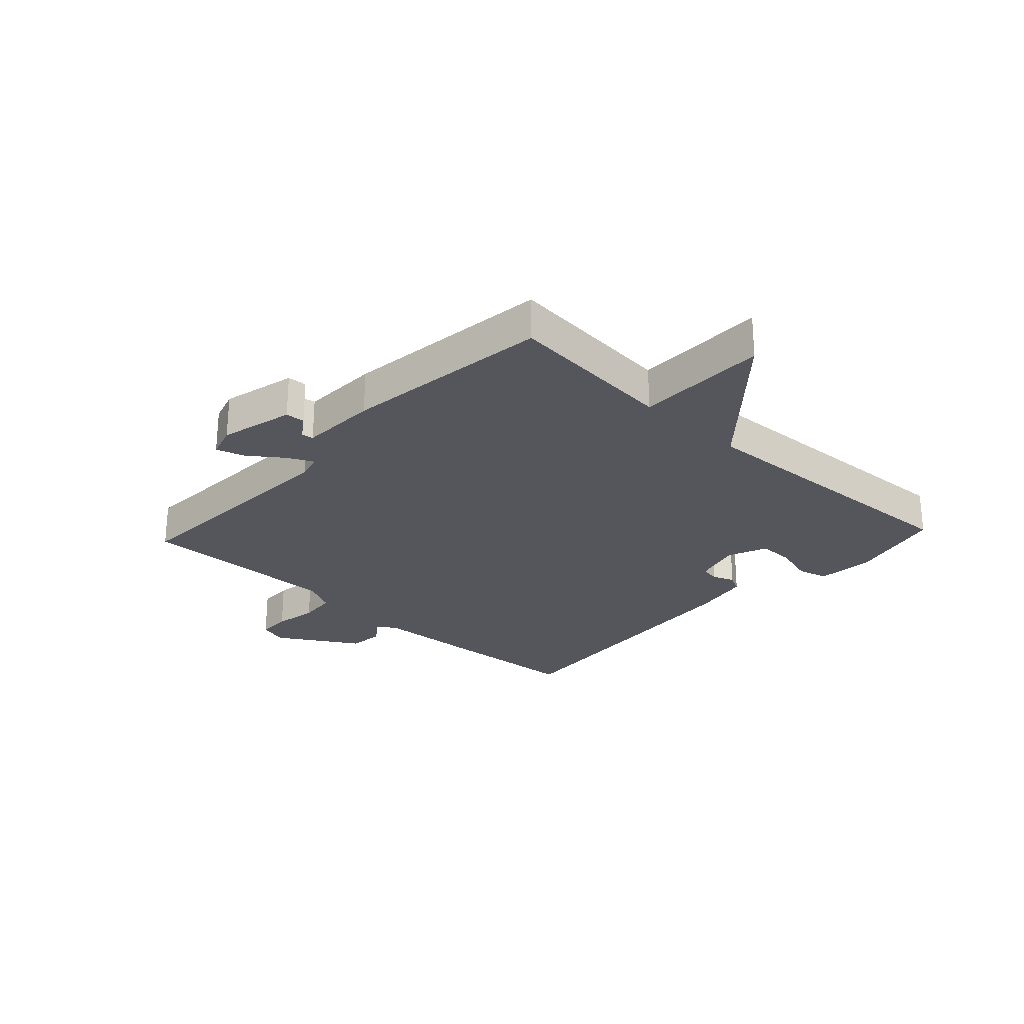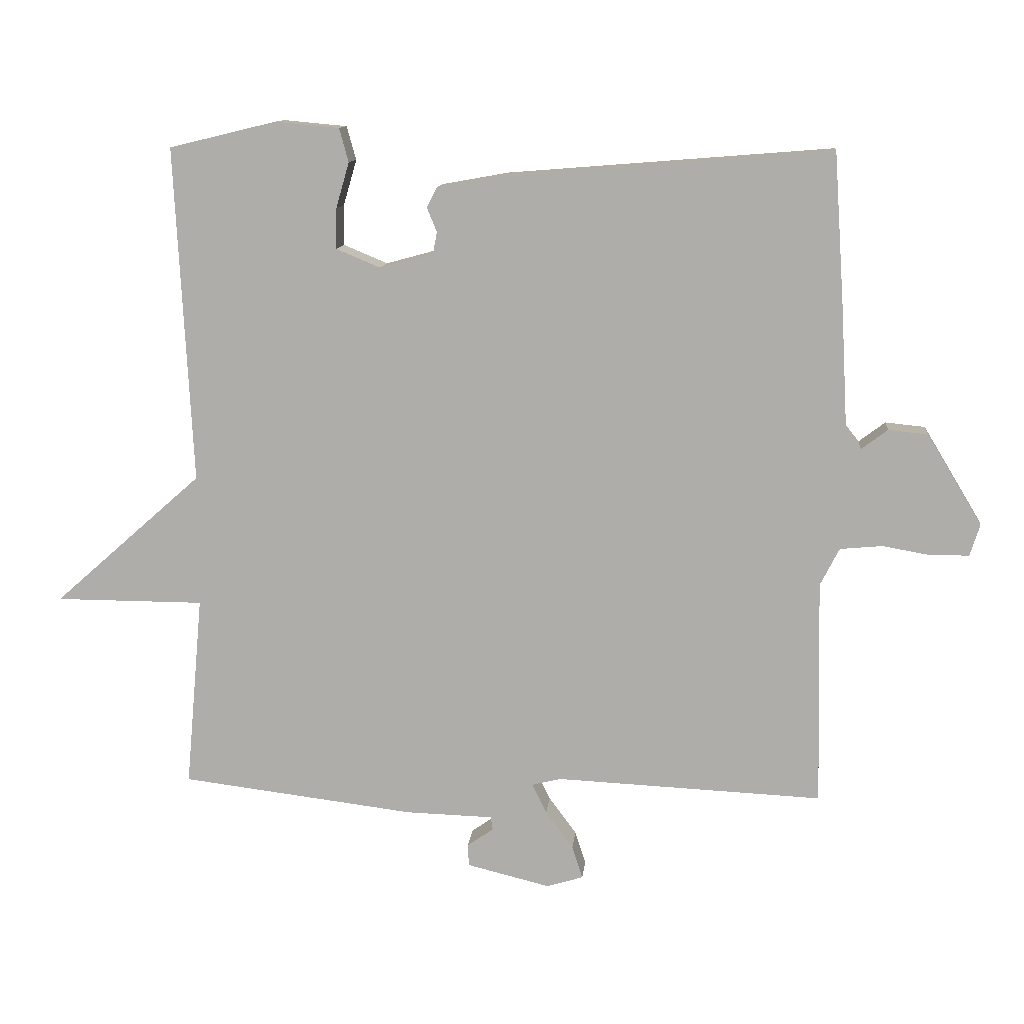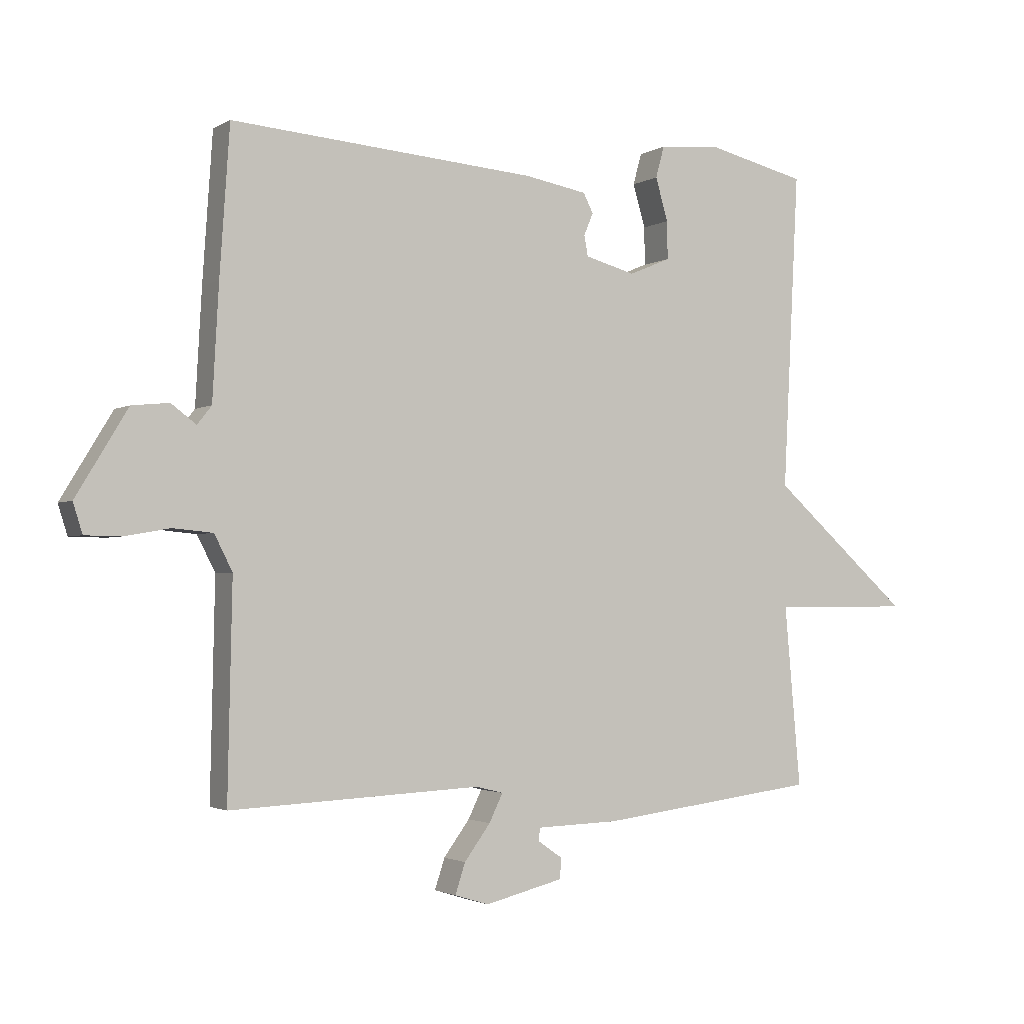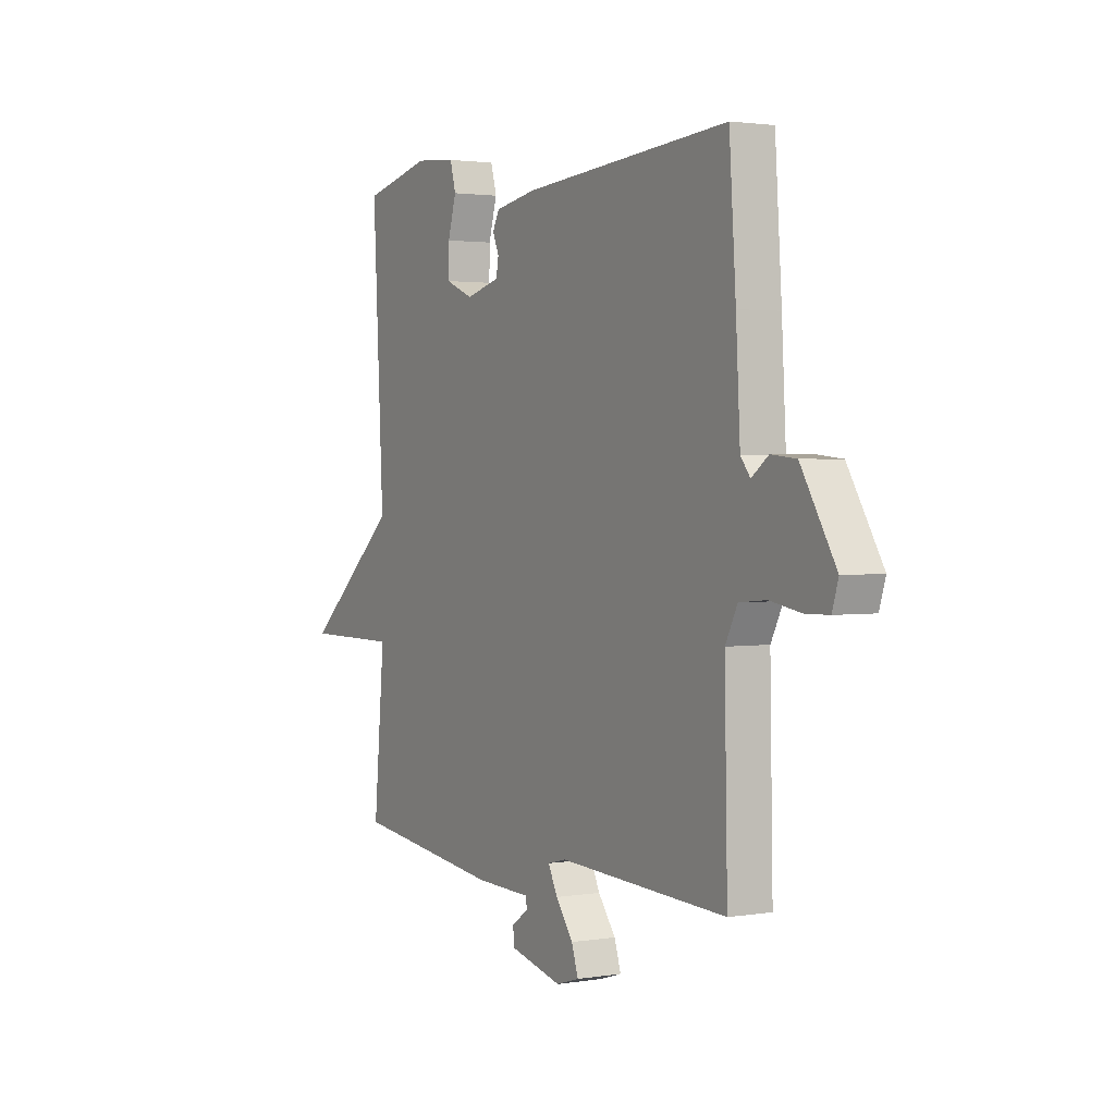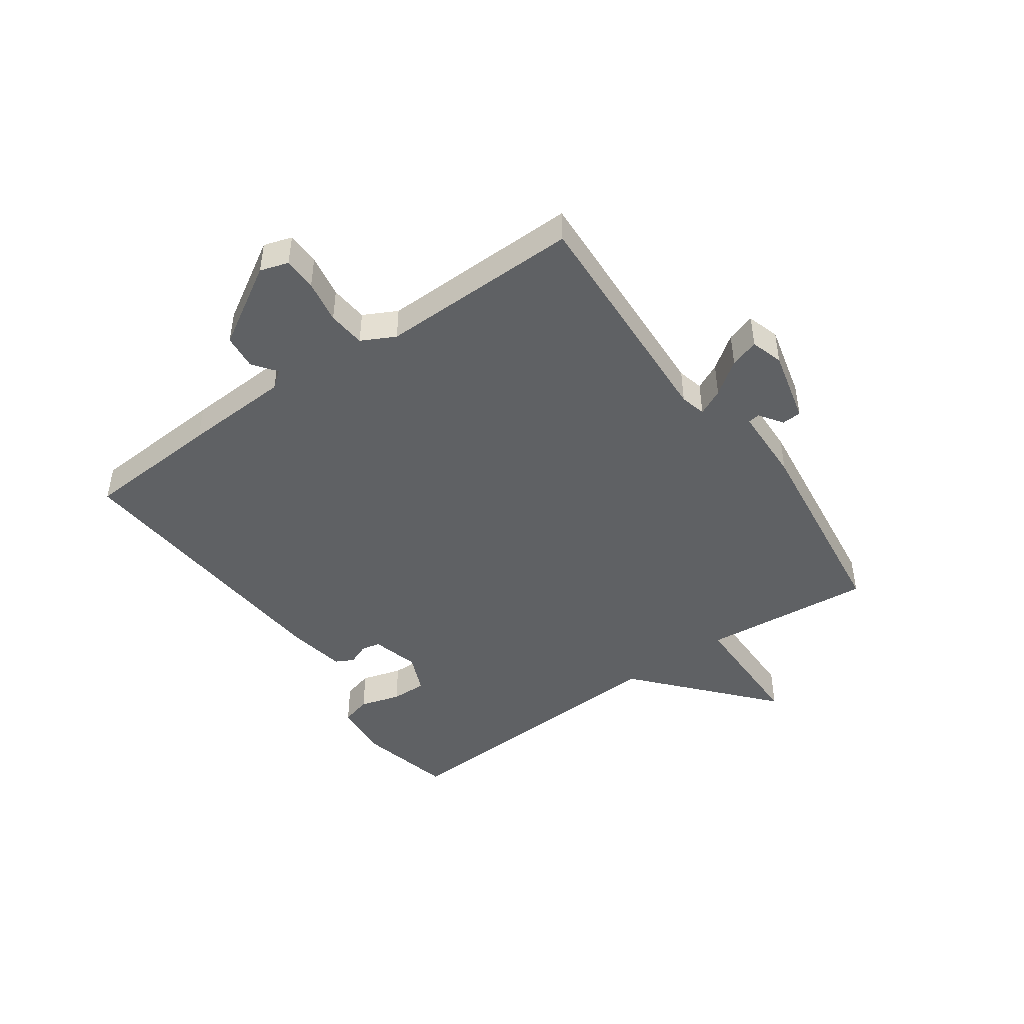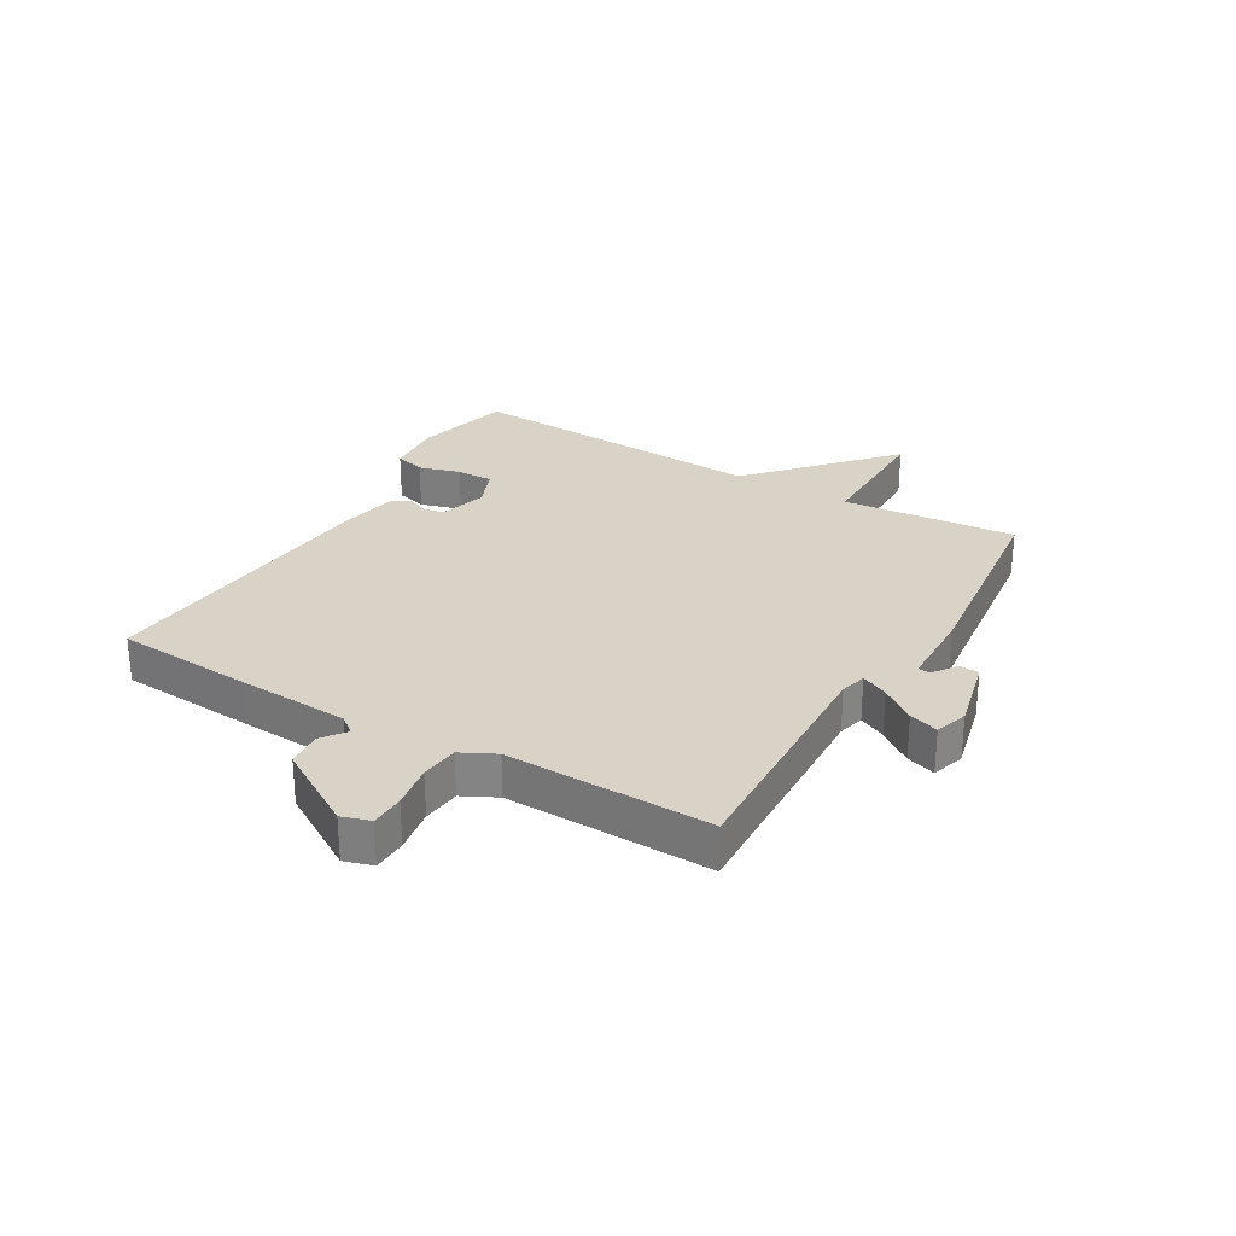
<metadata>
{"format":"obj","ext":"obj","renderer":"f3d","projection":"perspective","resolution":1024,"background":"white","views":[{"elev":-26.2,"azim":-132.9,"up":"+Y"},{"elev":11.6,"azim":5.5,"up":"+Z"},{"elev":-2.2,"azim":151.8,"up":"+Z"},{"elev":2.0,"azim":59.6,"up":"+Z"},{"elev":-45.9,"azim":125.1,"up":"+Y"},{"elev":28.0,"azim":120.6,"up":"+Y"}]}
</metadata>
<code>
v 0.5 0.07 -0.5
v 0.096 0.07 -0.481
v 0.052 0.07 -0.492
v 0.074 0.07 -0.537
v 0.116 0.07 -0.594
v 0.132 0.07 -0.643
v 0.077 0.07 -0.66
v -0.049 0.07 -0.629
v -0.051 0.07 -0.596
v -0.011 0.07 -0.568
v -0.014 0.07 -0.548
v -0.146 0.07 -0.544
v -0.5 0.07 -0.5
v -0.474 0.07 -0.209
v -0.699 0.07 -0.208
v -0.474 0.07 -0.009
v -0.5 0.07 0.5
v -0.338 0.07 0.539
v -0.241 0.07 0.53
v -0.227 0.07 0.479
v -0.247 0.07 0.41
v -0.248 0.07 0.349
v -0.181 0.07 0.321
v -0.1 0.07 0.343
v -0.094 0.07 0.376
v -0.109 0.07 0.412
v -0.093 0.07 0.443
v 0.007 0.07 0.461
v 0.5 0.07 0.5
v 0.516 0.07 0.265
v 0.526 0.07 0.083
v 0.549 0.07 0.054
v 0.589 0.07 0.084
v 0.649 0.07 0.078
v 0.732 0.07 -0.059
v 0.717 0.07 -0.107
v 0.66 0.07 -0.108
v 0.586 0.07 -0.095
v 0.522 0.07 -0.101
v 0.493 0.07 -0.158
v 0.5 0 -0.5
v 0.096 0 -0.481
v 0.052 0 -0.492
v 0.074 0 -0.537
v 0.116 0 -0.594
v 0.132 0 -0.643
v 0.077 0 -0.66
v -0.049 0 -0.629
v -0.051 0 -0.596
v -0.011 0 -0.568
v -0.014 0 -0.548
v -0.146 0 -0.544
v -0.5 0 -0.5
v -0.474 0 -0.209
v -0.699 0 -0.208
v -0.474 0 -0.009
v -0.5 0 0.5
v -0.338 0 0.539
v -0.241 0 0.53
v -0.227 0 0.479
v -0.247 0 0.41
v -0.248 0 0.349
v -0.181 0 0.321
v -0.1 0 0.343
v -0.094 0 0.376
v -0.109 0 0.412
v -0.093 0 0.443
v 0.007 0 0.461
v 0.5 0 0.5
v 0.516 0 0.265
v 0.526 0 0.083
v 0.549 0 0.054
v 0.589 0 0.084
v 0.649 0 0.078
v 0.732 0 -0.059
v 0.717 0 -0.107
v 0.66 0 -0.108
v 0.586 0 -0.095
v 0.522 0 -0.101
v 0.493 0 -0.158
f 36 37 38
f 35 36 38
f 34 35 38
f 33 34 38
f 32 33 38
f 31 32 38 39
f 31 39 40
f 30 31 40
f 29 30 40
f 28 29 40
f 27 28 40
f 26 27 40
f 25 26 40
f 19 20 21
f 18 19 21
f 17 18 21
f 16 17 21
f 16 21 22
f 14 15 16
f 14 16 22 23
f 14 23 24
f 13 14 24
f 12 13 24
f 11 12 24
f 8 9 10
f 7 8 10
f 6 7 10
f 5 6 10
f 4 5 10
f 3 4 10 11
f 40 1 2
f 25 40 2
f 24 25 2
f 3 11 24
f 2 3 24
f 78 77 76
f 78 76 75
f 78 75 74
f 78 74 73
f 78 73 72
f 79 78 72 71
f 80 79 71
f 80 71 70
f 80 70 69
f 80 69 68
f 80 68 67
f 80 67 66
f 80 66 65
f 61 60 59
f 61 59 58
f 61 58 57
f 61 57 56
f 62 61 56
f 56 55 54
f 63 62 56 54
f 64 63 54
f 64 54 53
f 64 53 52
f 64 52 51
f 50 49 48
f 50 48 47
f 50 47 46
f 50 46 45
f 50 45 44
f 51 50 44 43
f 42 41 80
f 42 80 65
f 42 65 64
f 64 51 43
f 64 43 42
f 1 41 42 2
f 2 42 43 3
f 3 43 44 4
f 4 44 45 5
f 5 45 46 6
f 6 46 47 7
f 7 47 48 8
f 8 48 49 9
f 9 49 50 10
f 10 50 51 11
f 11 51 52 12
f 12 52 53 13
f 13 53 54 14
f 14 54 55 15
f 15 55 56 16
f 16 56 57 17
f 17 57 58 18
f 18 58 59 19
f 19 59 60 20
f 20 60 61 21
f 21 61 62 22
f 22 62 63 23
f 23 63 64 24
f 24 64 65 25
f 25 65 66 26
f 26 66 67 27
f 27 67 68 28
f 28 68 69 29
f 29 69 70 30
f 30 70 71 31
f 31 71 72 32
f 32 72 73 33
f 33 73 74 34
f 34 74 75 35
f 35 75 76 36
f 36 76 77 37
f 37 77 78 38
f 38 78 79 39
f 39 79 80 40
f 40 80 41 1

</code>
